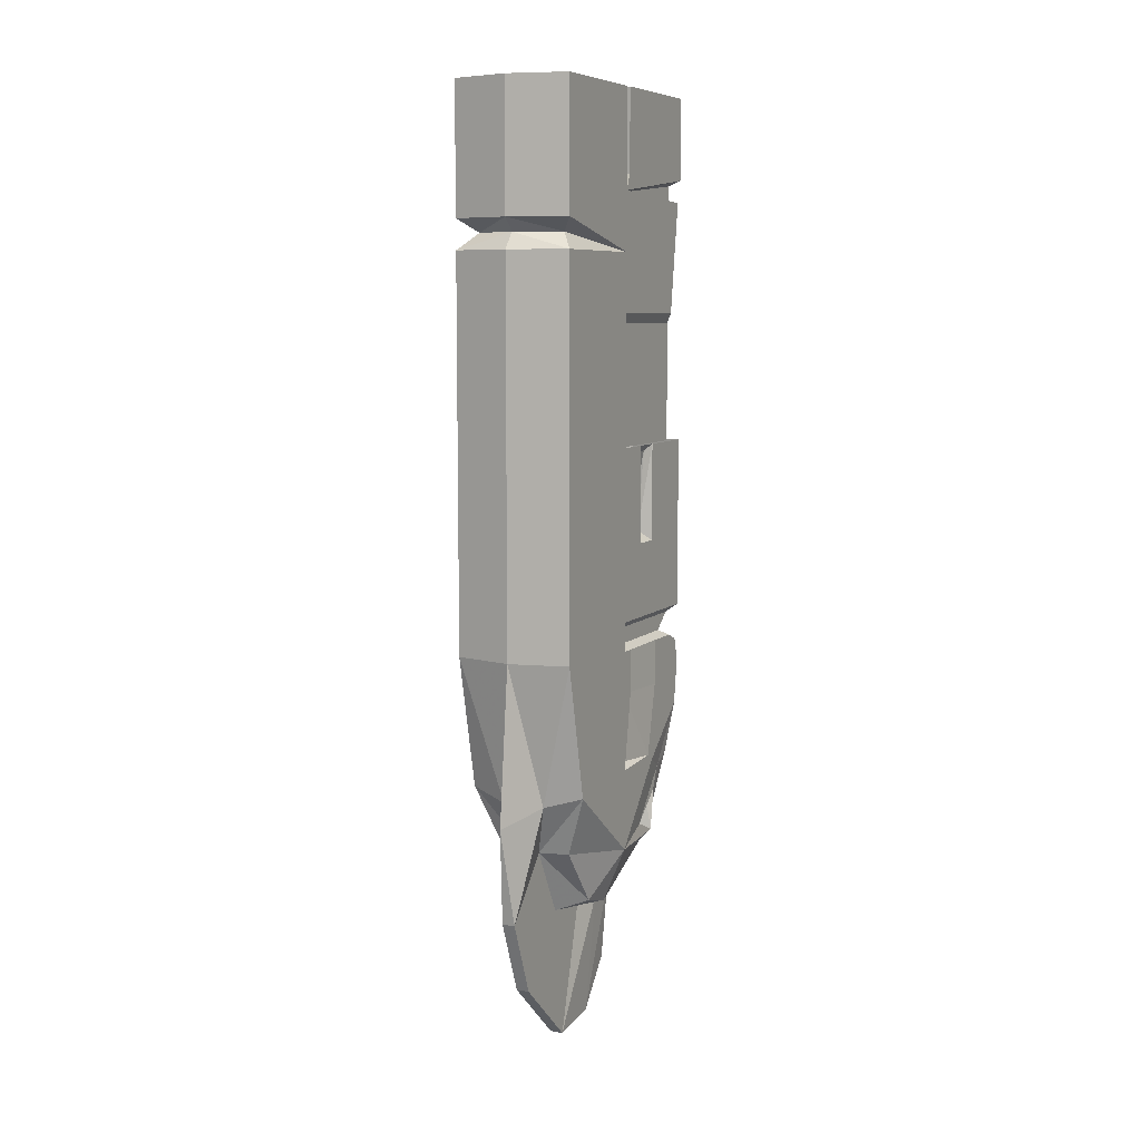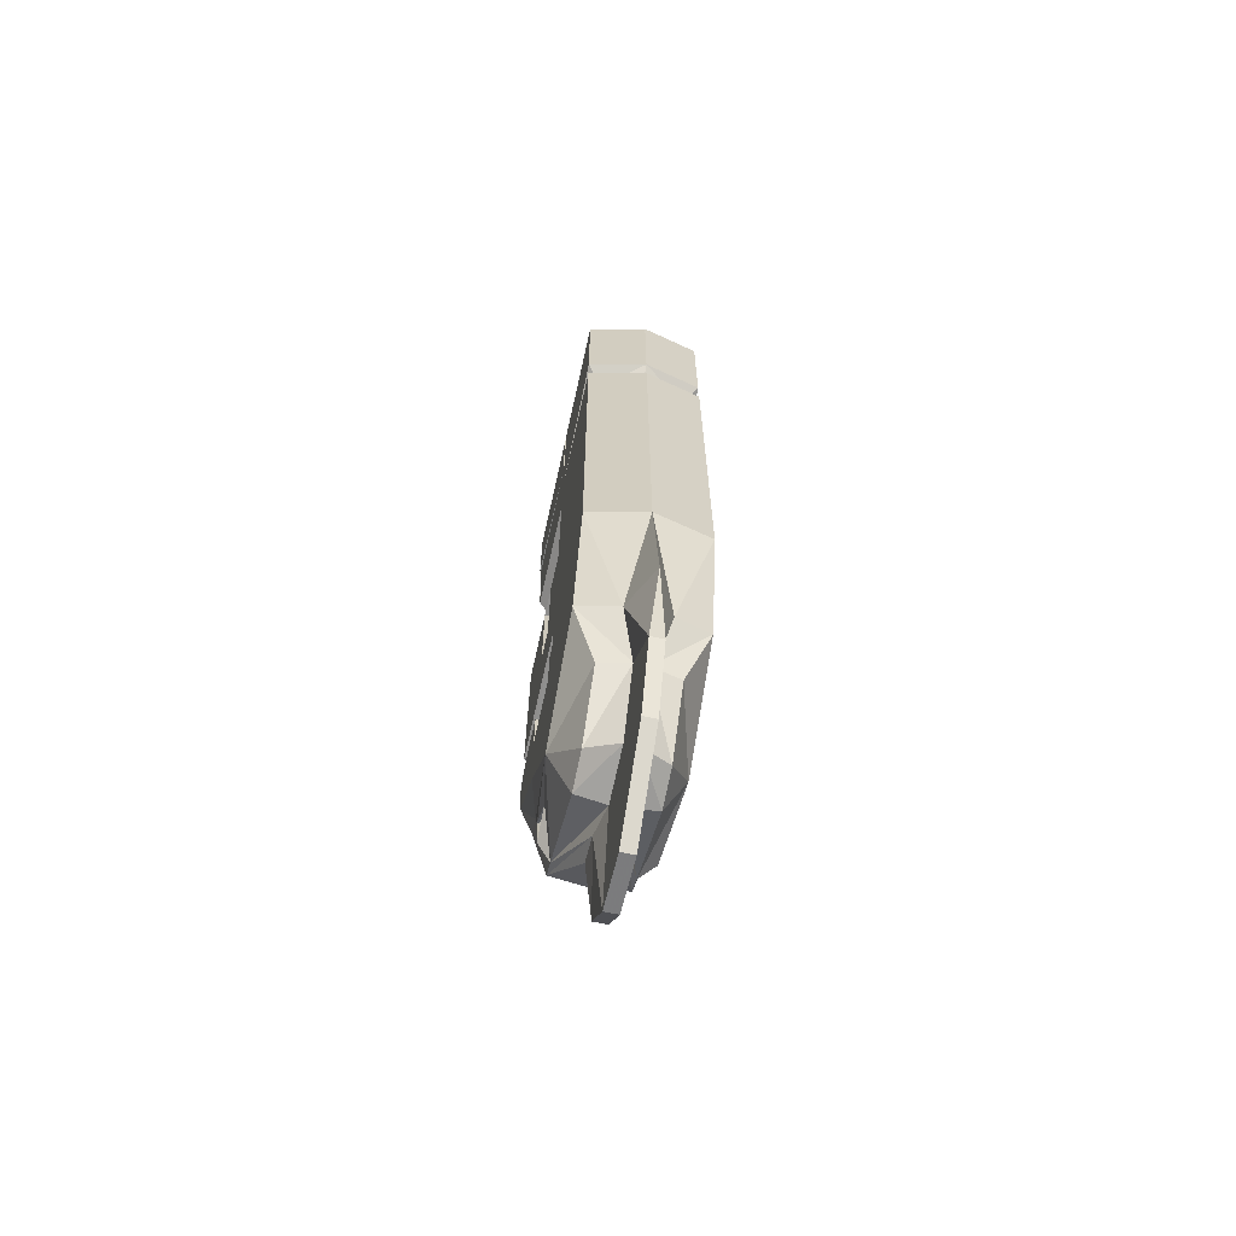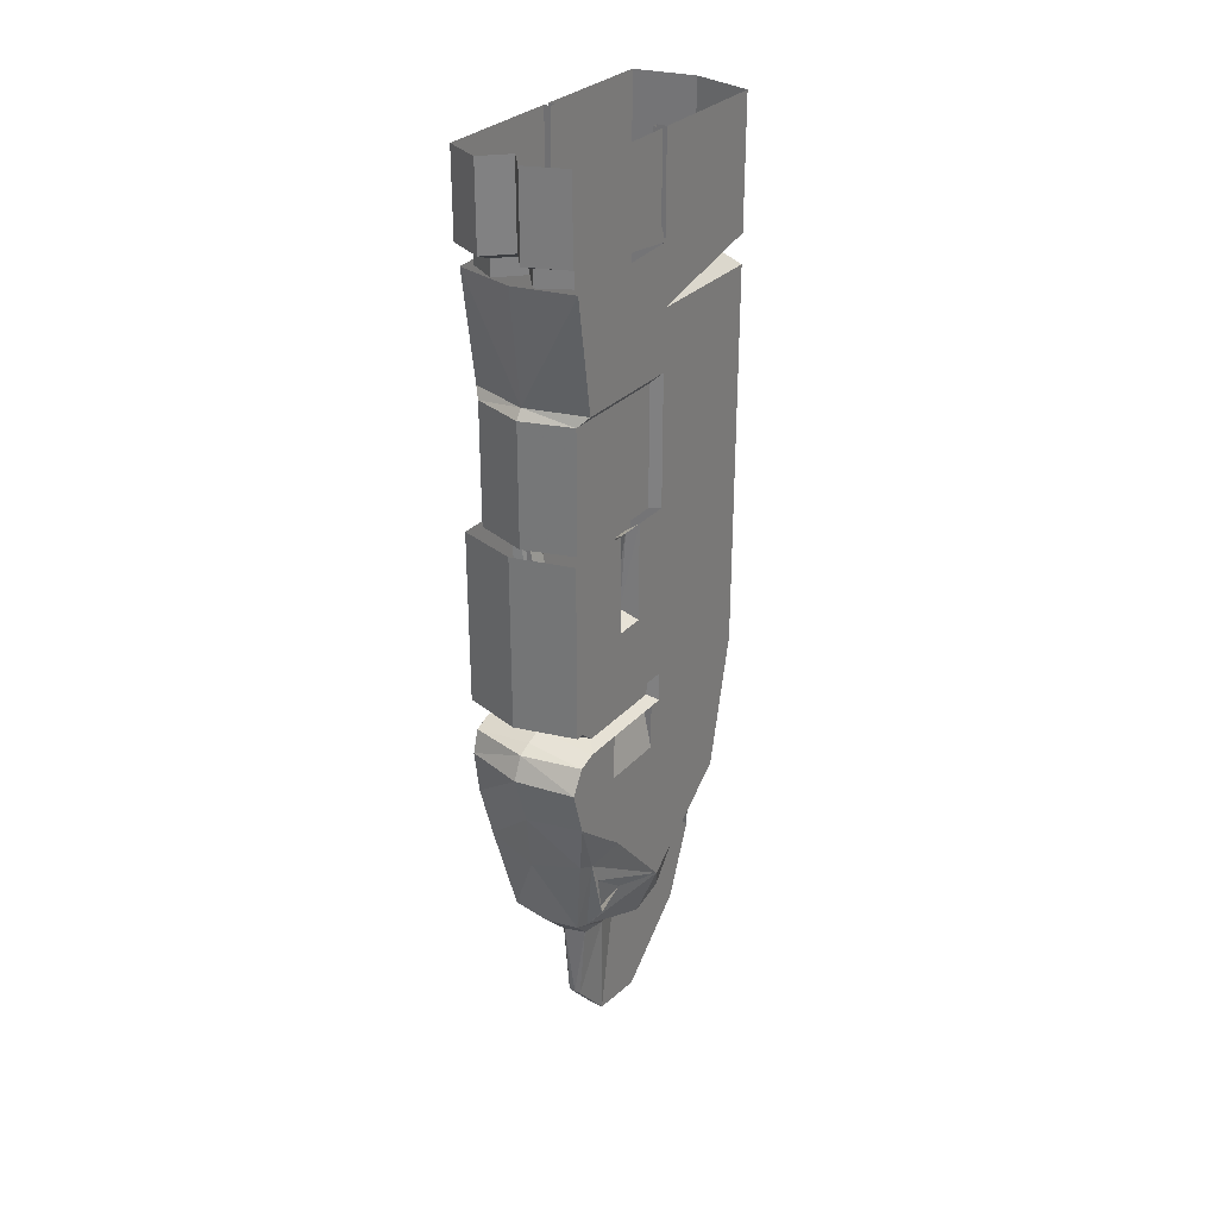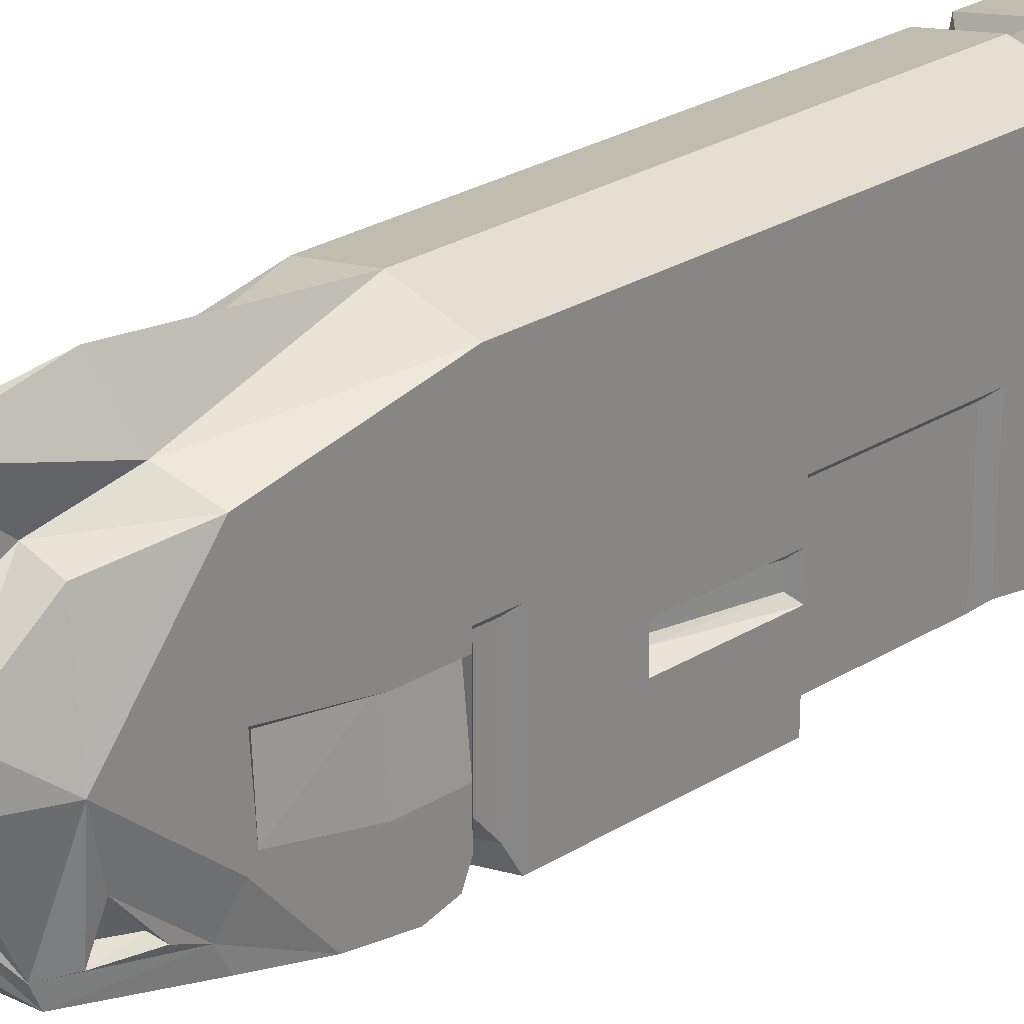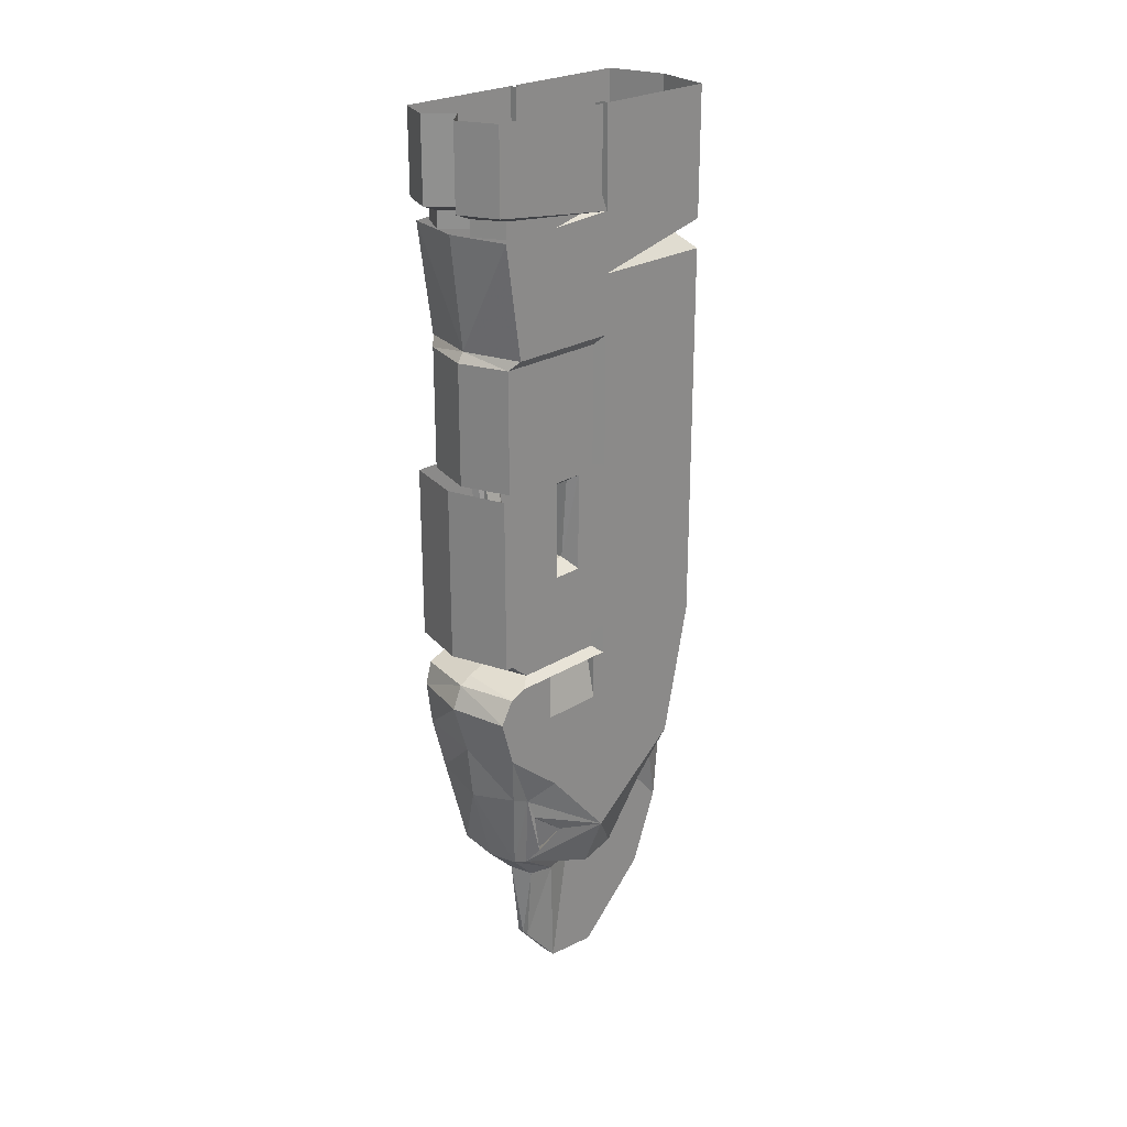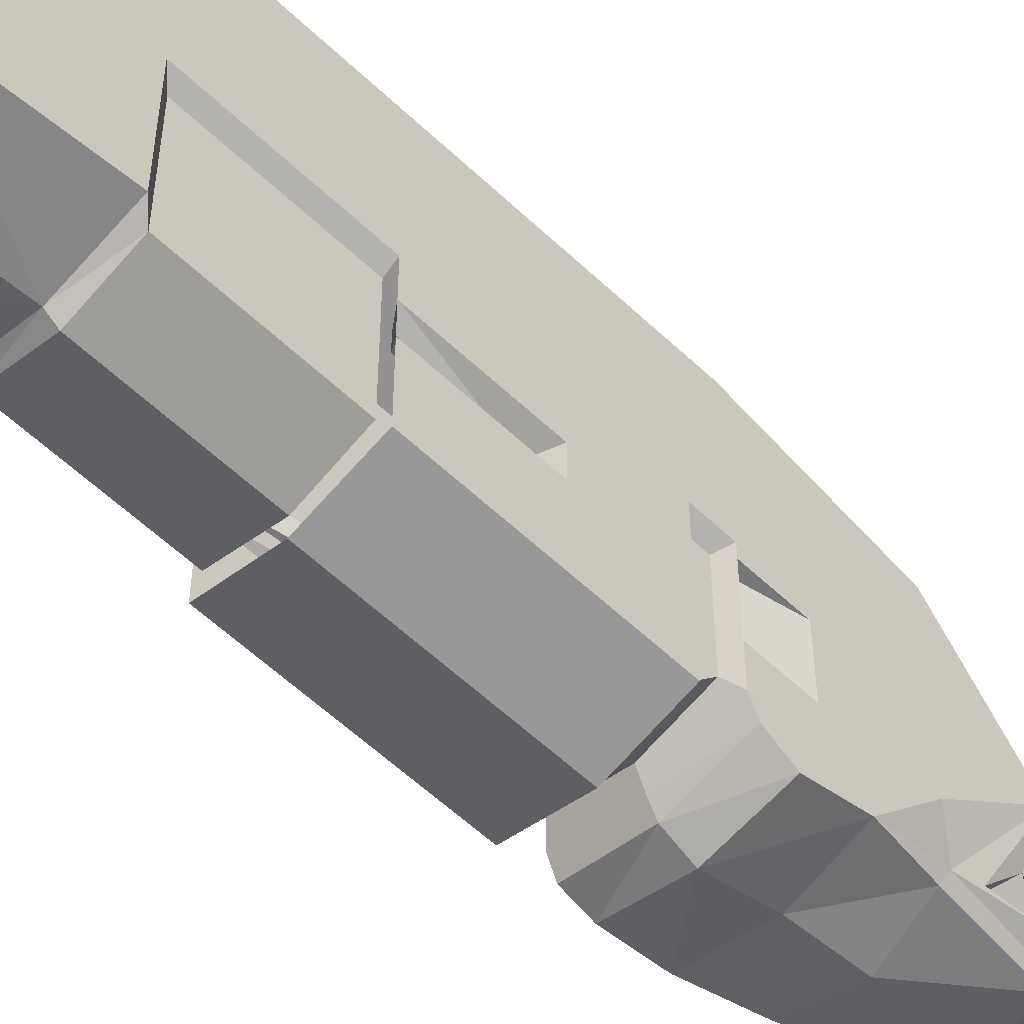
<metadata>
{"format":"obj","ext":"obj","renderer":"f3d","projection":"perspective","resolution":1024,"background":"white","views":[{"elev":7.9,"azim":25.7,"up":"+Y"},{"elev":-65.3,"azim":-12.5,"up":"+Y"},{"elev":29.9,"azim":-146.0,"up":"+Y"},{"elev":27.3,"azim":46.7,"up":"+Z"},{"elev":24.5,"azim":-135.4,"up":"+Y"},{"elev":-57.0,"azim":-134.7,"up":"+Z"}]}
</metadata>
<code>
v 0.1562 -0.8281 0
v 0.1562 -1.297 0.3047
v 0.1562 -1.242 0
v 0.1562 -0.8281 -0.08594
v 0.1562 -1.062 -0.08594
v 0.125 -1.039 -0.1016
v 0.1016 -1.039 -0.1016
v 0.1406 -0.8438 -0.1016
v 0.1562 -0.8281 -0.1562
v 0.1406 -0.8438 -0.1406
v 0.125 -1.039 -0.1406
v 0.1562 -1.062 -0.1562
v 0.1562 -0.8281 -0.3203
v 0.1562 -1.242 -0.3203
v 0.01562 -0.8281 -0.3594
v 0.01562 -1.242 -0.3594
v -0.125 -1.242 -0.3203
v -0.125 -0.8281 -0.3203
v -0.125 -1.062 -0.1562
v -0.125 -0.8281 -0.1562
v -0.08594 -1.039 -0.1406
v -0.07031 -1.039 -0.1406
v -0.1016 -0.8438 -0.1406
v -0.125 -0.8281 -0.08594
v -0.1016 -0.8438 -0.1016
v -0.08594 -1.039 -0.1016
v -0.125 -1.062 -0.08594
v -0.125 -1.242 0
v -0.125 -0.8281 0
v -0.125 -1.297 0.3047
v -0.125 -0.5156 0
v -0.1016 -0.5391 -0.01562
v -0.1016 -0.8281 -0.01562
v -0.1016 -0.5391 -0.2812
v -0.1016 -0.8281 -0.2812
v 0.01562 -0.5391 -0.3203
v 0.01562 -0.8281 -0.3203
v 0.1406 -0.8281 -0.2812
v 0.1406 -0.5391 -0.2812
v 0.1406 -0.8281 -0.01562
v 0.1406 -0.5391 -0.01562
v 0.1562 -0.5156 0
v 0.1562 -0.375 0.3047
v 0.01562 -0.375 0.3359
v 0.01562 -1.297 0.3359
v 0.07031 -1.641 0.2656
v 0.1562 -1.617 0.2344
v 0.1562 -1.422 0
v 0.1562 -1.312 0
v 0.1406 -1.297 -0.01562
v 0.1406 -1.258 -0.01562
v 0.1016 -1.039 -0.1406
v 0.04688 -1.945 -0.07031
v 0.1016 -1.82 -0.25
v 0.1016 -1.836 -0.2109
v 0.03125 -1.945 0
v 0.03125 -2.25 0.08594
v 0.03125 -2.234 -0.04688
v 0.04688 -1.93 -0.1406
v 0.01562 -1.836 -0.25
v 0.01562 -1.641 -0.3047
v 0.1406 -1.617 -0.2812
v 0.1406 -1.641 -0.2344
v 0.1406 -1.695 -0.2109
v 0.1406 -1.797 -0.1953
v 0.1562 -1.797 0
v 0.1016 -1.93 0
v 0.03125 -1.93 0.125
v 0.03125 -2.086 0.2656
v 0 -2.086 0.2656
v 0 -2.25 0.08594
v 0 -2.234 -0.04688
v 0 -2.125 -0.1406
v 0.01562 -2.125 -0.1406
v 0.03125 -2.125 -0.1406
v 0.01562 -1.906 -0.1797
v -0.01562 -1.93 -0.1406
v -0.07031 -1.82 -0.25
v -0.1016 -1.617 -0.2812
v 0.01562 -1.508 -0.3203
v 0.1562 -1.492 -0.3047
v 0.1562 -1.609 -0.1641
v 0.1406 -1.766 -0.125
v 0.125 -1.711 -0.1953
v 0.1016 -1.82 -0.1797
v 0.1016 -1.766 0.1953
v 0.1016 -1.906 0.08594
v 0.03125 -1.766 0.2109
v 0.03125 -1.906 0.3359
v 0 -1.906 0.3359
v 0 -1.766 0.2109
v 0 -1.93 0.125
v 0 -1.945 0
v -0.01562 -1.945 -0.07031
v 0.01562 -0.25 -0.3359
v 0.1562 -0.25 -0.3047
v 0.01562 -0.5156 -0.3047
v -0.125 -0.25 -0.3047
v -0.125 -0.5156 -0.2656
v -0.125 -0.375 0
v -0.125 -0.2344 0
v -0.125 -0.3047 0.3047
v -0.125 0 0.3047
v -0.125 0 0
v -0.1016 0 0
v -0.1016 -0.2344 0
v -0.125 -0.1953 -0.01562
v -0.125 -0.1953 -0.3203
v -0.1016 -0.2109 -0.2812
v -0.1016 -0.2344 -0.04688
v -0.1016 -0.25 -0.2812
v -0.03125 -0.25 -0.3203
v -0.03125 -0.2109 -0.3203
v 0.01562 -0.25 -0.2656
v 0.01562 -0.2109 -0.2656
v 0.07031 -0.2109 -0.3203
v 0.07031 -0.25 -0.3203
v 0.1406 -0.2109 -0.2812
v 0.1406 -0.25 -0.2812
v 0.1406 -0.2344 -0.04688
v 0.1562 -0.1953 -0.3203
v 0.1562 -0.2344 0
v 0.1562 -0.1953 -0.01562
v 0.1406 -0.1953 -0.01562
v 0.1406 -0.2344 0
v 0.1562 0 0
v 0.1562 0 0.3047
v 0.1562 -0.3047 0.3047
v 0.1562 -0.375 0
v 0.1562 -0.5156 -0.2656
v 0.01562 -1.672 0.375
v 0.1562 -1.617 0
v 0.1562 -1.602 0.03906
v 0.1562 -1.602 0
v 0.1562 -1.422 -0.03125
v 0.1562 -1.312 -0.03125
v 0.1406 -1.297 -0.2344
v 0.1406 -1.258 -0.2812
v 0.01562 -1.258 -0.3203
v -0.1016 -1.258 -0.2812
v -0.07031 -1.039 -0.1016
v 0.1562 -1.328 -0.3047
v 0.1562 -1.383 -0.3203
v 0.01562 -1.328 -0.3359
v 0.01562 -1.312 -0.3047
v 0.1562 -1.312 -0.2656
v 0.1562 -1.422 -0.2109
v 0.01562 -1.383 -0.3594
v -0.125 -1.383 -0.3359
v -0.125 -1.328 -0.3047
v -0.125 -1.312 -0.2656
v 0.01562 -1.297 -0.2656
v 0.1562 -1.312 -0.2109
v 0.1562 -1.422 -0.1797
v 0.1562 -1.594 -0.1406
v 0.125 -0.3359 0.2656
v 0.01562 0 0.3359
v 0.01562 -0.3047 0.3359
v 0.01562 -0.3359 0.3047
v -0.125 -0.375 0.3047
v -0.03125 -1.641 0.2656
v 0.07031 -0.1953 -0.3594
v 0.1562 0 -0.3203
v 0.1562 0 -0.01562
v 0.1406 0 -0.01562
v 0.1406 0 0
v 0.01562 -0.1953 -0.3047
v 0.01562 0 -0.3047
v 0.07031 0 -0.3594
v -0.03125 -0.1953 -0.3594
v -0.03125 0 -0.3594
v -0.1016 -1.297 -0.2344
v -0.1016 -1.297 -0.01562
v -0.1016 -1.258 -0.01562
v -0.125 -1.312 0
v -0.125 -1.422 0
v -0.125 -1.617 0.2344
v -0.125 -1.492 -0.3047
v -0.125 -1.609 -0.1641
v -0.125 -1.422 -0.2109
v -0.125 -1.312 -0.2109
v 0.1562 -1.312 -0.1797
v 0.1406 -1.422 -0.03125
v 0.1406 -1.586 -0.01562
v 0.1406 -1.312 -0.03125
v -0.07031 -1.836 -0.2109
v -0.125 -1.797 0
v -0.07031 -1.906 0.08594
v -0.07031 -1.766 0.1953
v -0.125 -1.617 0
v -0.1016 -1.641 -0.2344
v -0.1016 -1.695 -0.2109
v -0.1016 -1.766 -0.125
v -0.07031 -1.93 0
v -0.08594 -0.3359 0.2656
v -0.1016 -1.797 -0.1953
v -0.07031 -1.82 -0.1797
v -0.08594 -1.711 -0.1953
v -0.125 0 -0.3203
v -0.125 0 -0.01562
v -0.1016 -0.1953 -0.01562
v -0.1016 0 -0.01562
v -0.125 -1.312 -0.03125
v -0.125 -1.422 -0.03125
v -0.125 -1.602 0
v -0.125 -1.602 0.03906
v -0.125 -1.594 -0.1406
v -0.125 -1.422 -0.1797
v -0.125 -1.312 -0.1797
v -0.1016 -1.312 -0.1797
v -0.1016 -1.312 -0.03125
f 1 2 3
f 1 3 4
f 4 3 5
f 9 12 13
f 13 12 14
f 18 17 19
f 18 19 20
f 24 27 28
f 24 28 29
f 29 28 30
f 29 30 31
f 29 31 32
f 29 32 33
f 40 41 42
f 40 42 1
f 1 42 2
f 2 42 43
f 2 43 44
f 2 44 45
f 2 45 46
f 2 46 47
f 2 47 48
f 2 48 49
f 2 49 3
f 3 49 50
f 3 50 51
f 3 14 12
f 3 12 5
f 6 11 52
f 6 52 7
f 53 58 59
f 54 61 62
f 54 62 63
f 54 63 55
f 55 66 67
f 56 68 69
f 56 69 57
f 57 69 70
f 57 70 71
f 57 71 58
f 58 71 72
f 58 72 73
f 58 73 74
f 58 74 75
f 58 75 59
f 59 76 60
f 60 76 77
f 61 78 79
f 62 81 63
f 63 81 82
f 63 82 66
f 63 66 83
f 63 83 64
f 64 83 84
f 64 84 65
f 65 84 85
f 65 85 83
f 66 86 87
f 66 87 67
f 69 89 90
f 69 90 70
f 70 92 71
f 71 92 93
f 72 94 73
f 73 94 77
f 98 99 31
f 98 31 100
f 98 100 101
f 101 100 102
f 101 102 103
f 101 103 104
f 101 104 105
f 101 105 106
f 101 106 107
f 110 109 111
f 111 109 112
f 112 109 113
f 112 113 114
f 114 113 115
f 114 115 116
f 114 116 117
f 117 116 118
f 117 118 119
f 119 118 120
f 122 123 124
f 122 124 125
f 122 125 126
f 122 126 127
f 122 127 128
f 122 128 129
f 122 129 96
f 96 129 42
f 96 42 130
f 46 131 89
f 46 89 88
f 47 86 66
f 47 66 132
f 47 132 133
f 47 133 48
f 49 136 137
f 49 137 50
f 50 137 138
f 50 138 51
f 17 28 27
f 17 27 19
f 21 26 141
f 21 141 22
f 142 143 144
f 142 144 145
f 142 145 146
f 142 146 147
f 142 147 82
f 142 82 143
f 143 82 81
f 143 148 144
f 144 148 149
f 144 149 150
f 144 150 145
f 145 150 151
f 145 151 152
f 145 152 146
f 146 152 137
f 146 137 153
f 146 153 147
f 82 132 66
f 129 156 43
f 129 43 42
f 128 127 157
f 128 157 158
f 156 159 43
f 43 159 44
f 44 159 160
f 44 160 30
f 44 30 45
f 45 30 161
f 131 161 90
f 131 90 89
f 121 162 163
f 121 163 123
f 123 163 164
f 123 164 165
f 123 165 124
f 124 165 166
f 124 166 125
f 125 166 126
f 139 137 152
f 139 152 172
f 139 172 140
f 140 172 173
f 140 173 174
f 28 174 175
f 28 175 30
f 30 175 176
f 30 176 177
f 30 177 161
f 161 91 90
f 149 178 179
f 149 179 150
f 150 179 180
f 150 180 151
f 151 180 181
f 151 181 172
f 151 172 152
f 137 139 138
f 163 162 169
f 137 182 153
f 154 182 183
f 154 183 155
f 155 183 184
f 155 184 134
f 137 136 182
f 182 136 185
f 182 185 183
f 183 185 136
f 183 136 135
f 183 135 184
f 184 135 134
f 187 188 189
f 187 189 177
f 187 177 190
f 187 190 179
f 187 179 191
f 187 191 192
f 187 192 193
f 187 186 194
f 187 194 188
f 102 158 157
f 102 157 103
f 30 160 31
f 31 160 100
f 100 160 195
f 195 160 159
f 191 179 178
f 191 178 79
f 191 79 78
f 191 78 186
f 192 196 197
f 192 197 198
f 192 198 193
f 193 197 196
f 108 199 170
f 108 107 199
f 199 107 200
f 200 107 201
f 200 201 202
f 202 201 106
f 202 106 105
f 174 173 175
f 175 173 203
f 176 206 177
f 177 206 190
f 181 209 172
f 172 209 203
f 172 203 173
f 106 201 107
f 199 171 170
f 204 207 205
f 207 204 208
f 208 204 210
f 208 210 209
f 209 210 203
f 203 210 211
f 203 211 204
f 204 211 210
f 4 5 6
f 4 6 7
f 4 7 8
f 9 10 11
f 9 11 12
f 20 19 21
f 20 21 22
f 20 22 23
f 24 25 26
f 24 26 27
f 5 12 11
f 5 11 6
f 19 27 26
f 19 26 21
f 25 141 26
f 167 168 169
f 167 169 162
f 167 170 171
f 167 171 168
f 10 52 11
f 4 8 9
f 9 8 10
f 20 23 24
f 24 23 25
f 7 52 10
f 7 10 8
f 53 56 57
f 53 57 58
f 59 75 76
f 68 88 89
f 68 89 69
f 70 90 91
f 70 91 92
f 71 93 72
f 72 93 94
f 73 77 74
f 74 77 76
f 74 76 75
f 101 107 108
f 101 108 109
f 101 109 110
f 120 118 121
f 120 121 122
f 122 121 123
f 97 130 39
f 97 39 36
f 97 36 34
f 97 34 99
f 99 34 31
f 31 34 32
f 45 131 46
f 48 133 134
f 48 134 135
f 48 135 49
f 49 135 136
f 22 141 23
f 23 141 25
f 143 81 148
f 147 153 154
f 147 154 155
f 147 155 82
f 82 155 132
f 129 128 156
f 128 158 156
f 156 158 159
f 45 161 131
f 41 39 130
f 41 130 42
f 167 162 115
f 167 115 170
f 81 80 148
f 148 80 178
f 148 178 149
f 162 116 115
f 116 162 121
f 116 121 118
f 153 182 154
f 155 134 132
f 132 134 133
f 100 195 102
f 102 195 158
f 195 159 158
f 108 170 109
f 109 170 113
f 113 170 115
f 175 203 204
f 175 204 176
f 176 204 205
f 176 205 206
f 190 206 205
f 190 205 207
f 190 207 179
f 179 207 180
f 180 207 208
f 180 208 181
f 181 208 209
f 13 14 15
f 15 14 16
f 15 16 17
f 15 17 18
f 95 96 97
f 95 97 98
f 98 97 99
f 96 130 97
f 84 83 85
f 193 198 197
f 33 32 34
f 33 34 35
f 35 34 36
f 35 36 37
f 37 36 38
f 38 36 39
f 38 39 40
f 40 39 41
f 3 51 14
f 53 54 55
f 53 55 56
f 53 59 54
f 54 59 60
f 54 60 61
f 55 63 64
f 55 64 65
f 55 65 66
f 55 67 56
f 56 67 68
f 60 77 78
f 60 78 61
f 61 79 80
f 61 80 62
f 62 80 81
f 65 83 66
f 67 87 68
f 68 87 88
f 46 88 47
f 47 88 86
f 51 138 14
f 14 138 16
f 16 138 139
f 16 139 140
f 16 140 17
f 17 140 28
f 140 174 28
f 161 177 91
f 87 86 88
f 94 186 78
f 94 78 77
f 187 193 186
f 188 194 92
f 188 92 91
f 188 91 189
f 189 91 177
f 94 93 186
f 186 93 194
f 194 93 92
f 191 186 196
f 191 196 192
f 193 196 186
f 79 178 80

</code>
